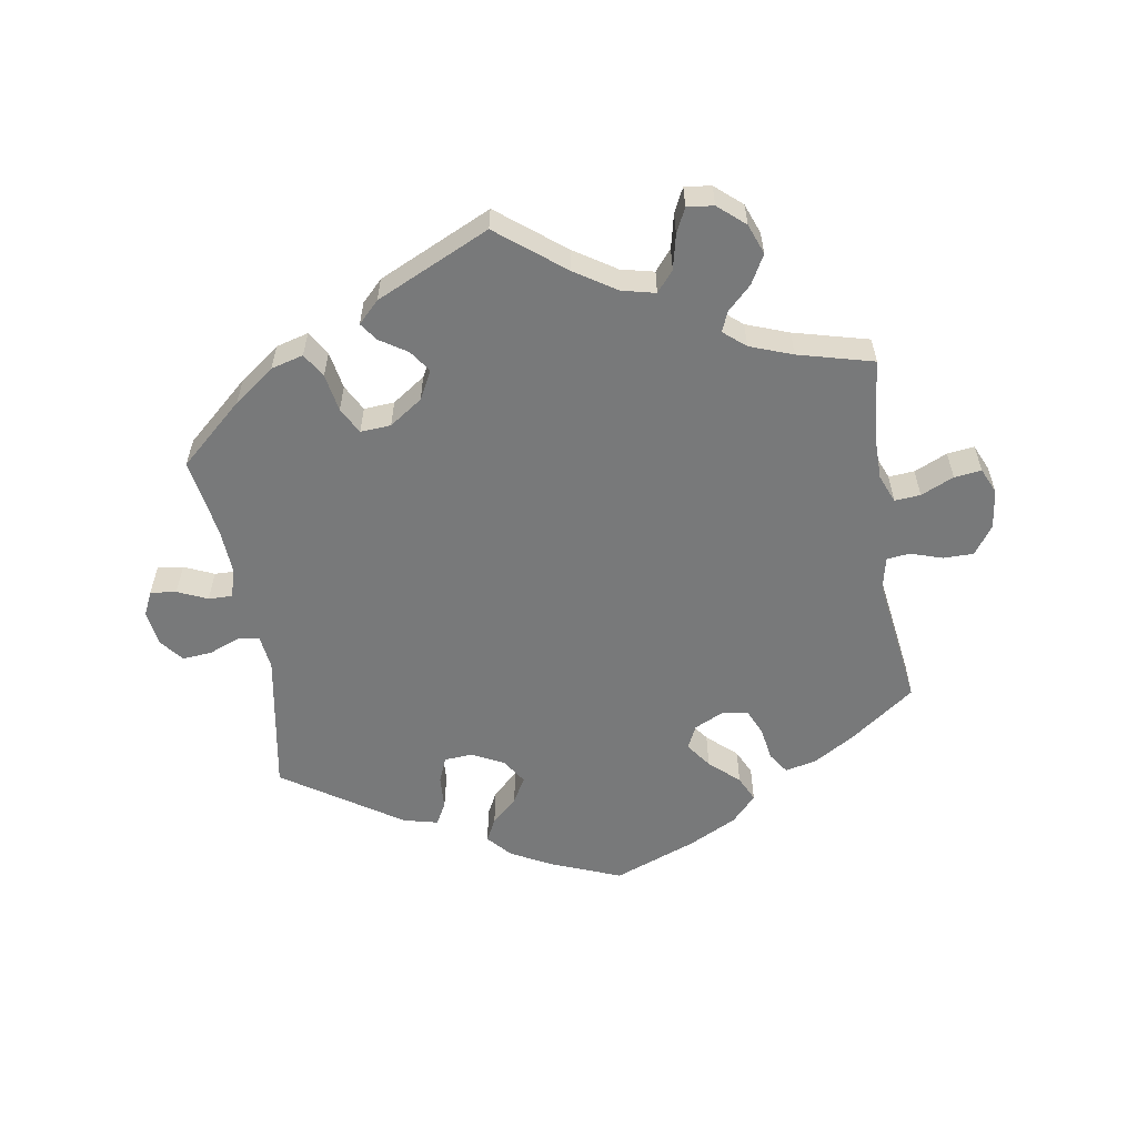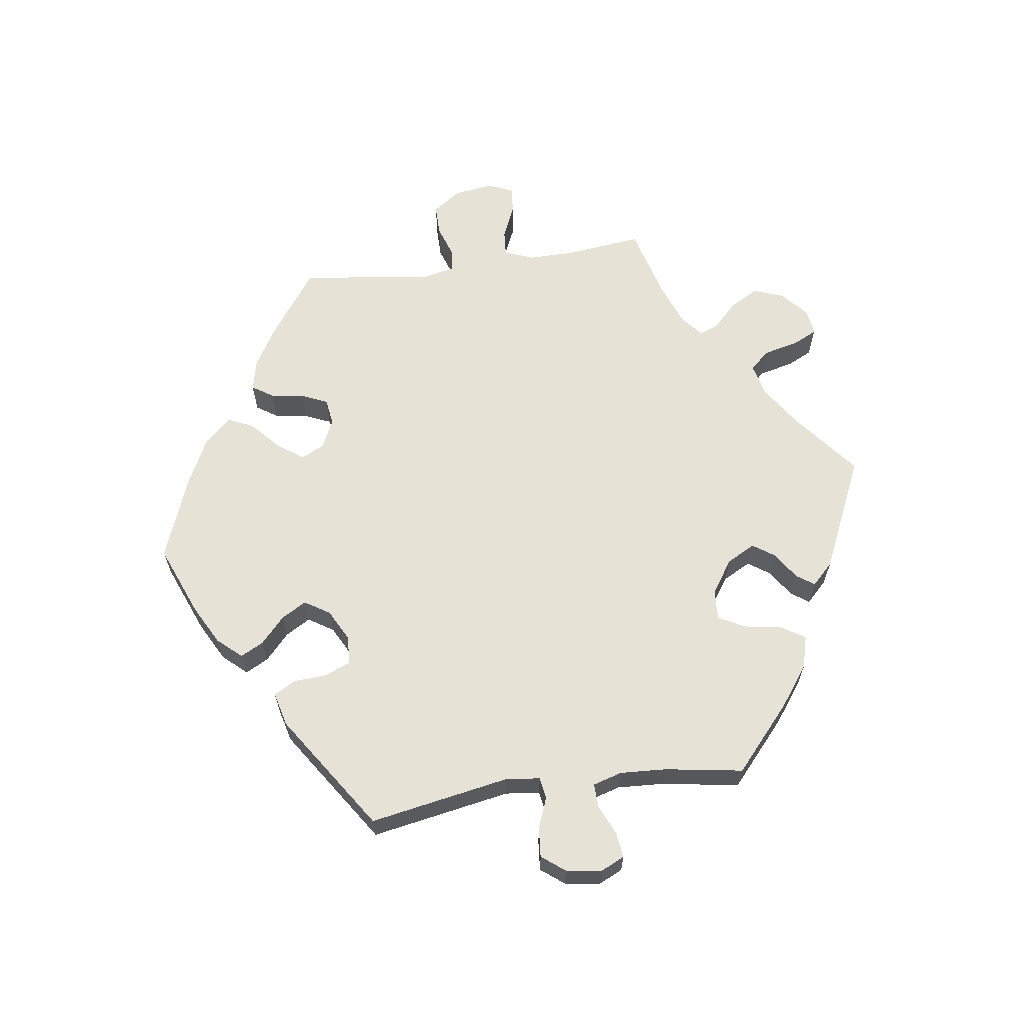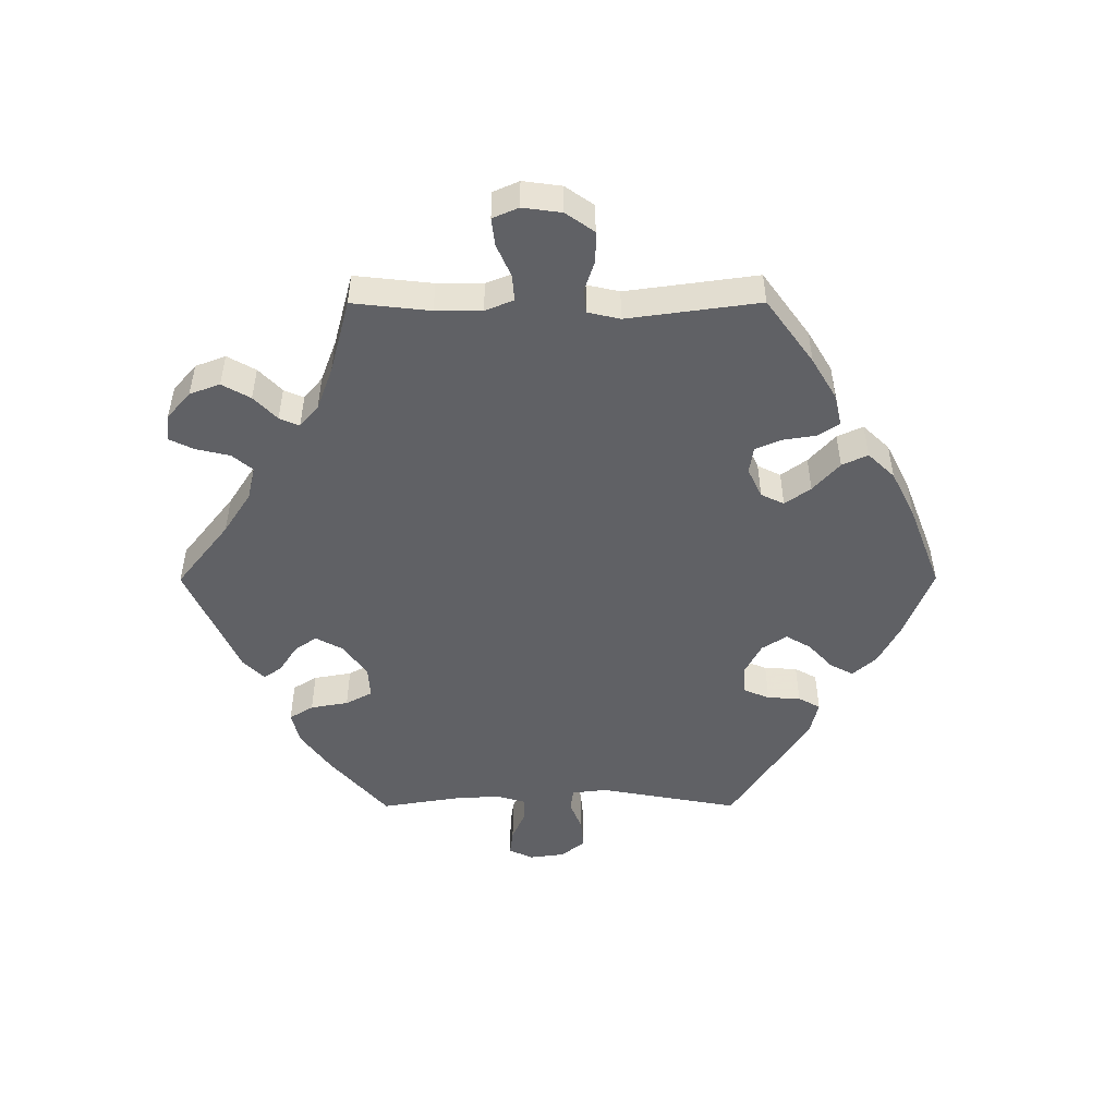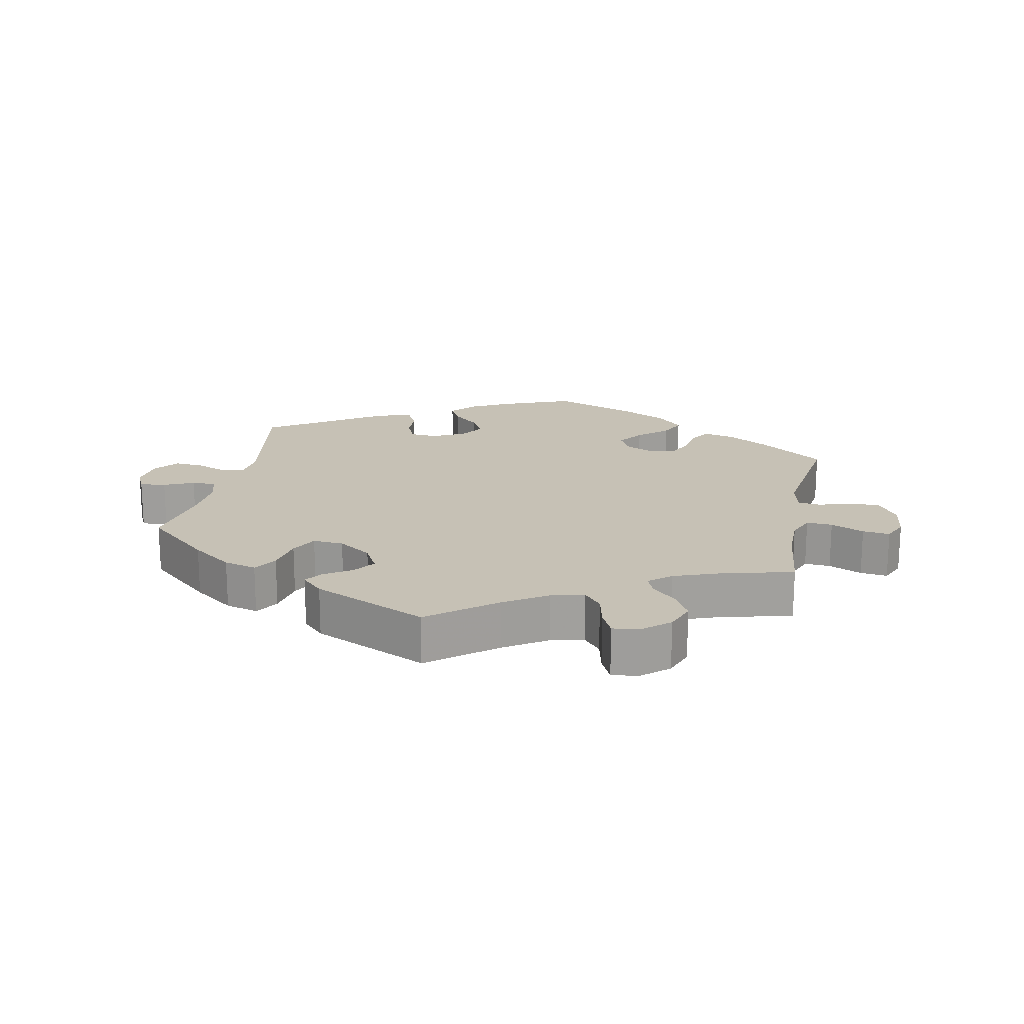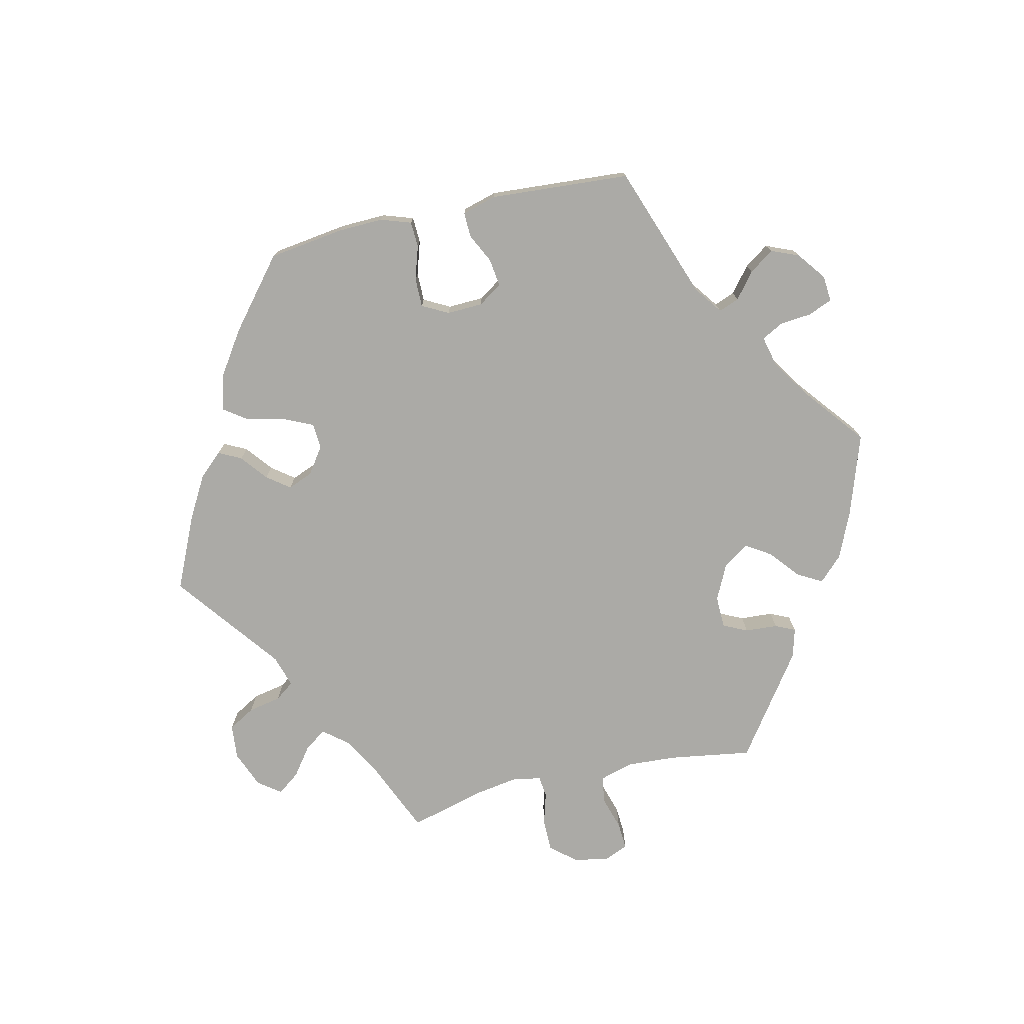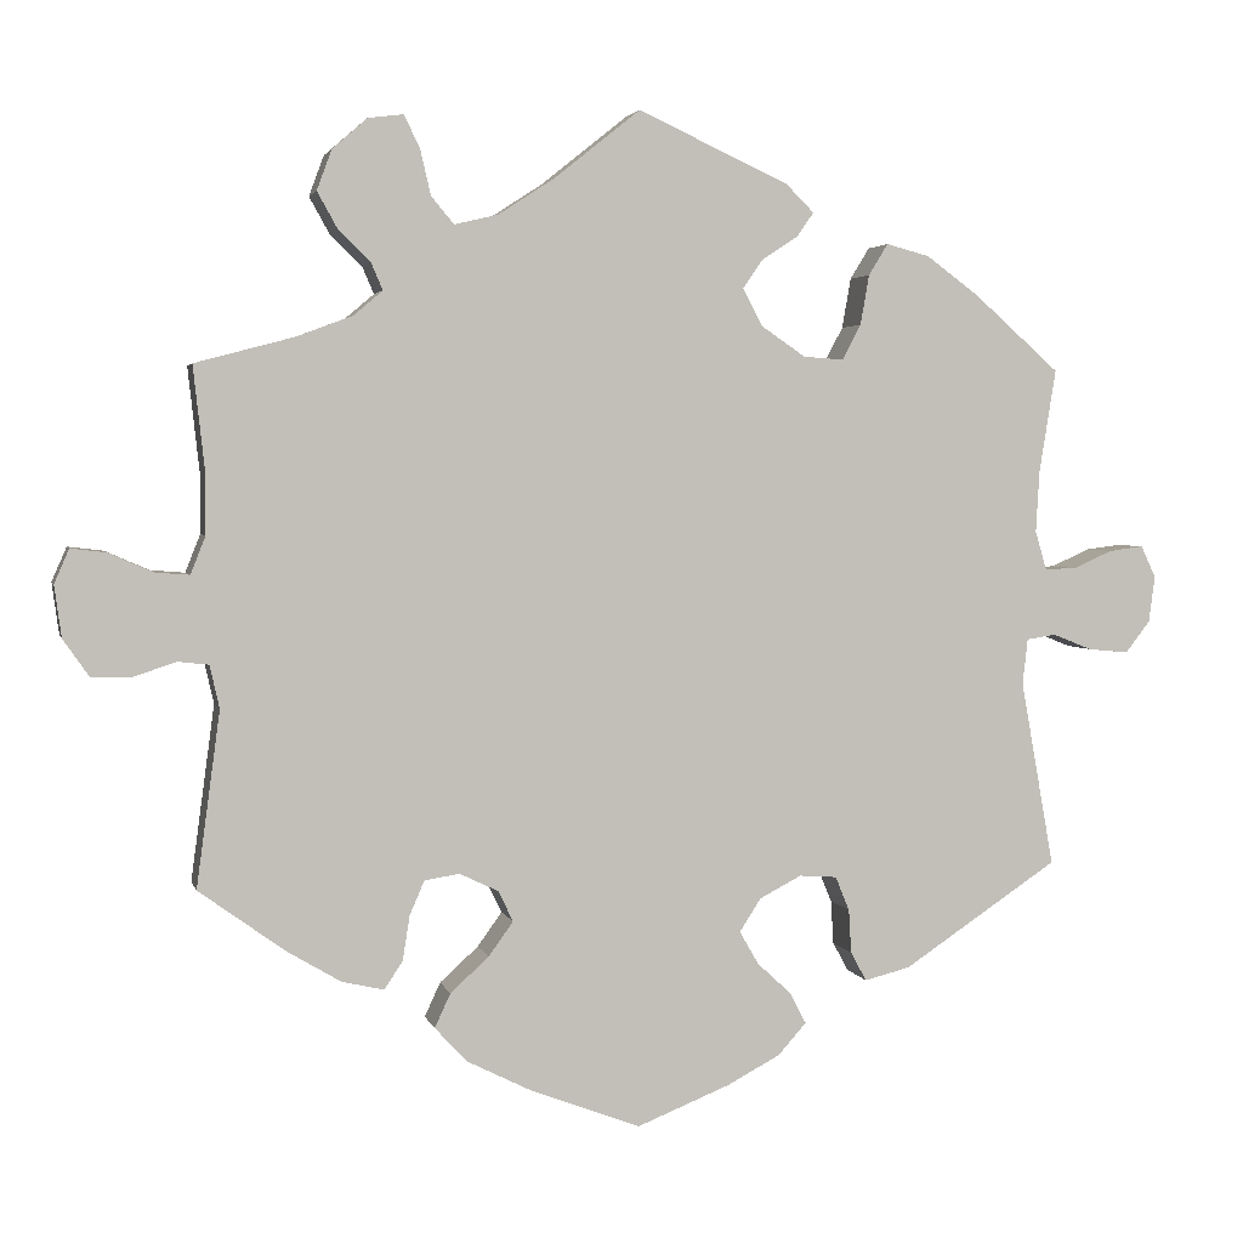
<metadata>
{"format":"obj","ext":"obj","renderer":"f3d","projection":"perspective","resolution":1024,"background":"white","views":[{"elev":-57.7,"azim":9.5,"up":"+Y"},{"elev":63.5,"azim":-98.1,"up":"+Y"},{"elev":-50.1,"azim":90.1,"up":"+Y"},{"elev":18.7,"azim":11.5,"up":"+Y"},{"elev":-75.8,"azim":-137.3,"up":"+Y"},{"elev":3.1,"azim":166.9,"up":"+Z"}]}
</metadata>
<code>
v -0.463 0.07 -0.077
v -0.469 0.07 -0.025
v -0.502 0.07 -0.02
v -0.548 0.07 -0.038
v -0.593 0.07 -0.042
v -0.621 0.07 -0.006
v -0.628 0.07 0.047
v -0.611 0.07 0.083
v -0.572 0.07 0.078
v -0.527 0.07 0.058
v -0.491 0.07 0.057
v -0.478 0.07 0.101
v -0.482 0.07 0.171
v -0.501 0.07 0.289
v -0.404 0.07 0.375
v -0.343 0.07 0.42
v -0.294 0.07 0.433
v -0.272 0.07 0.397
v -0.262 0.07 0.34
v -0.241 0.07 0.3
v -0.195 0.07 0.303
v -0.145 0.07 0.337
v -0.122 0.07 0.38
v -0.145 0.07 0.413
v -0.186 0.07 0.44
v -0.205 0.07 0.467
v -0.173 0.07 0.499
v -0.001 0.07 0.578
v 0.098 0.07 0.499
v 0.161 0.07 0.458
v 0.211 0.07 0.446
v 0.237 0.07 0.477
v 0.249 0.07 0.529
v 0.267 0.07 0.566
v 0.307 0.07 0.561
v 0.347 0.07 0.526
v 0.364 0.07 0.48
v 0.34 0.07 0.437
v 0.304 0.07 0.402
v 0.291 0.07 0.372
v 0.324 0.07 0.344
v 0.388 0.07 0.32
v 0.501 0.07 0.29
v 0.488 0.07 0.172
v 0.488 0.07 0.102
v 0.505 0.07 0.059
v 0.544 0.07 0.062
v 0.594 0.07 0.084
v 0.635 0.07 0.089
v 0.652 0.07 0.05
v 0.644 0.07 -0.009
v 0.614 0.07 -0.052
v 0.568 0.07 -0.052
v 0.52 0.07 -0.036
v 0.485 0.07 -0.04
v 0.474 0.07 -0.089
v 0.501 0.07 -0.289
v 0.403 0.07 -0.36
v 0.341 0.07 -0.397
v 0.293 0.07 -0.408
v 0.272 0.07 -0.376
v 0.264 0.07 -0.325
v 0.247 0.07 -0.286
v 0.207 0.07 -0.28
v 0.163 0.07 -0.301
v 0.146 0.07 -0.336
v 0.174 0.07 -0.375
v 0.218 0.07 -0.415
v 0.236 0.07 -0.454
v 0.198 0.07 -0.494
v 0.126 0.07 -0.53
v 0 0.07 -0.578
v -0.107 0.07 -0.535
v -0.167 0.07 -0.503
v -0.199 0.07 -0.467
v -0.181 0.07 -0.432
v -0.142 0.07 -0.396
v -0.12 0.07 -0.358
v -0.144 0.07 -0.32
v -0.192 0.07 -0.295
v -0.235 0.07 -0.298
v -0.251 0.07 -0.337
v -0.254 0.07 -0.387
v -0.272 0.07 -0.42
v -0.324 0.07 -0.407
v -0.501 0.07 -0.289
v -0.463 0 -0.077
v -0.469 0 -0.025
v -0.502 0 -0.02
v -0.548 0 -0.038
v -0.593 0 -0.042
v -0.621 0 -0.006
v -0.628 0 0.047
v -0.611 0 0.083
v -0.572 0 0.078
v -0.527 0 0.058
v -0.491 0 0.057
v -0.478 0 0.101
v -0.482 0 0.171
v -0.501 0 0.289
v -0.404 0 0.375
v -0.343 0 0.42
v -0.294 0 0.433
v -0.272 0 0.397
v -0.262 0 0.34
v -0.241 0 0.3
v -0.195 0 0.303
v -0.145 0 0.337
v -0.122 0 0.38
v -0.145 0 0.413
v -0.186 0 0.44
v -0.205 0 0.467
v -0.173 0 0.499
v -0.001 0 0.578
v 0.098 0 0.499
v 0.161 0 0.458
v 0.211 0 0.446
v 0.237 0 0.477
v 0.249 0 0.529
v 0.267 0 0.566
v 0.307 0 0.561
v 0.347 0 0.526
v 0.364 0 0.48
v 0.34 0 0.437
v 0.304 0 0.402
v 0.291 0 0.372
v 0.324 0 0.344
v 0.388 0 0.32
v 0.501 0 0.29
v 0.488 0 0.172
v 0.488 0 0.102
v 0.505 0 0.059
v 0.544 0 0.062
v 0.594 0 0.084
v 0.635 0 0.089
v 0.652 0 0.05
v 0.644 0 -0.009
v 0.614 0 -0.052
v 0.568 0 -0.052
v 0.52 0 -0.036
v 0.485 0 -0.04
v 0.474 0 -0.089
v 0.501 0 -0.289
v 0.403 0 -0.36
v 0.341 0 -0.397
v 0.293 0 -0.408
v 0.272 0 -0.376
v 0.264 0 -0.325
v 0.247 0 -0.286
v 0.207 0 -0.28
v 0.163 0 -0.301
v 0.146 0 -0.336
v 0.174 0 -0.375
v 0.218 0 -0.415
v 0.236 0 -0.454
v 0.198 0 -0.494
v 0.126 0 -0.53
v 0 0 -0.578
v -0.107 0 -0.535
v -0.167 0 -0.503
v -0.199 0 -0.467
v -0.181 0 -0.432
v -0.142 0 -0.396
v -0.12 0 -0.358
v -0.144 0 -0.32
v -0.192 0 -0.295
v -0.235 0 -0.298
v -0.251 0 -0.337
v -0.254 0 -0.387
v -0.272 0 -0.42
v -0.324 0 -0.407
v -0.501 0 -0.289
f 85 86 1
f 82 83 84 85
f 81 82 85 1
f 80 81 1 2
f 79 80 2
f 74 75 76 77
f 74 77 78
f 73 74 78
f 72 73 78
f 71 72 78
f 70 71 78 79
f 67 68 69 70
f 66 67 70 79
f 59 60 61 62
f 59 62 63
f 56 57 58 59
f 55 56 59 63
f 51 52 53 54
f 51 54 55
f 50 51 55
f 47 48 49 50
f 46 47 50 55
f 45 46 55 63
f 42 43 44
f 41 42 44 45
f 40 41 45 63
f 36 37 38 39
f 36 39 40
f 35 36 40
f 32 33 34 35
f 32 35 40
f 31 32 40 63
f 26 27 28 29
f 24 25 26 29
f 23 24 29 30
f 22 23 30 31
f 16 17 18 19
f 16 19 20
f 13 14 15 16
f 12 13 16 20
f 11 12 20 21
f 7 8 9 10
f 7 10 11
f 6 7 11
f 3 4 5 6
f 3 6 11
f 2 3 11 21
f 65 66 79 2
f 64 65 2 21
f 31 63 64
f 21 22 31 64
f 87 172 171
f 171 170 169 168
f 87 171 168 167
f 88 87 167 166
f 88 166 165
f 163 162 161 160
f 164 163 160
f 164 160 159
f 164 159 158
f 164 158 157
f 165 164 157 156
f 156 155 154 153
f 165 156 153 152
f 148 147 146 145
f 149 148 145
f 145 144 143 142
f 149 145 142 141
f 140 139 138 137
f 141 140 137
f 141 137 136
f 136 135 134 133
f 141 136 133 132
f 149 141 132 131
f 130 129 128
f 131 130 128 127
f 149 131 127 126
f 125 124 123 122
f 126 125 122
f 126 122 121
f 121 120 119 118
f 126 121 118
f 149 126 118 117
f 115 114 113 112
f 115 112 111 110
f 116 115 110 109
f 117 116 109 108
f 105 104 103 102
f 106 105 102
f 102 101 100 99
f 106 102 99 98
f 107 106 98 97
f 96 95 94 93
f 97 96 93
f 97 93 92
f 92 91 90 89
f 97 92 89
f 107 97 89 88
f 88 165 152 151
f 107 88 151 150
f 150 149 117
f 150 117 108 107
f 1 87 88 2
f 2 88 89 3
f 3 89 90 4
f 4 90 91 5
f 5 91 92 6
f 6 92 93 7
f 7 93 94 8
f 8 94 95 9
f 9 95 96 10
f 10 96 97 11
f 11 97 98 12
f 12 98 99 13
f 13 99 100 14
f 14 100 101 15
f 15 101 102 16
f 16 102 103 17
f 17 103 104 18
f 18 104 105 19
f 19 105 106 20
f 20 106 107 21
f 21 107 108 22
f 22 108 109 23
f 23 109 110 24
f 24 110 111 25
f 25 111 112 26
f 26 112 113 27
f 27 113 114 28
f 28 114 115 29
f 29 115 116 30
f 30 116 117 31
f 31 117 118 32
f 32 118 119 33
f 33 119 120 34
f 34 120 121 35
f 35 121 122 36
f 36 122 123 37
f 37 123 124 38
f 38 124 125 39
f 39 125 126 40
f 40 126 127 41
f 41 127 128 42
f 42 128 129 43
f 43 129 130 44
f 44 130 131 45
f 45 131 132 46
f 46 132 133 47
f 47 133 134 48
f 48 134 135 49
f 49 135 136 50
f 50 136 137 51
f 51 137 138 52
f 52 138 139 53
f 53 139 140 54
f 54 140 141 55
f 55 141 142 56
f 56 142 143 57
f 57 143 144 58
f 58 144 145 59
f 59 145 146 60
f 60 146 147 61
f 61 147 148 62
f 62 148 149 63
f 63 149 150 64
f 64 150 151 65
f 65 151 152 66
f 66 152 153 67
f 67 153 154 68
f 68 154 155 69
f 69 155 156 70
f 70 156 157 71
f 71 157 158 72
f 72 158 159 73
f 73 159 160 74
f 74 160 161 75
f 75 161 162 76
f 76 162 163 77
f 77 163 164 78
f 78 164 165 79
f 79 165 166 80
f 80 166 167 81
f 81 167 168 82
f 82 168 169 83
f 83 169 170 84
f 84 170 171 85
f 85 171 172 86
f 86 172 87 1

</code>
